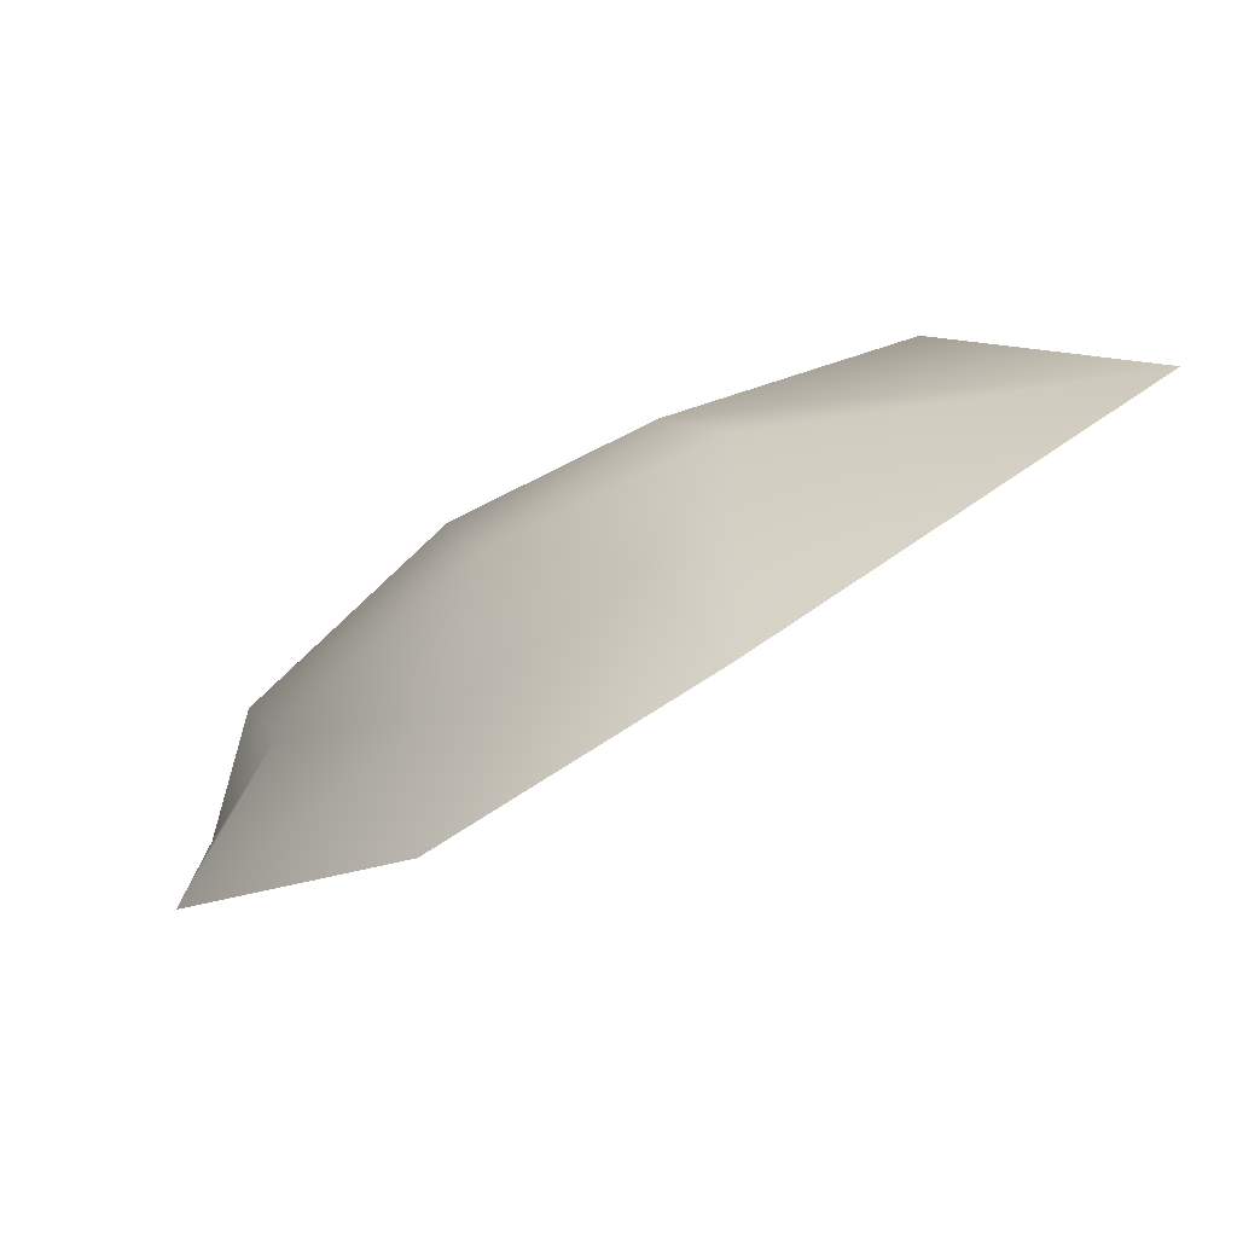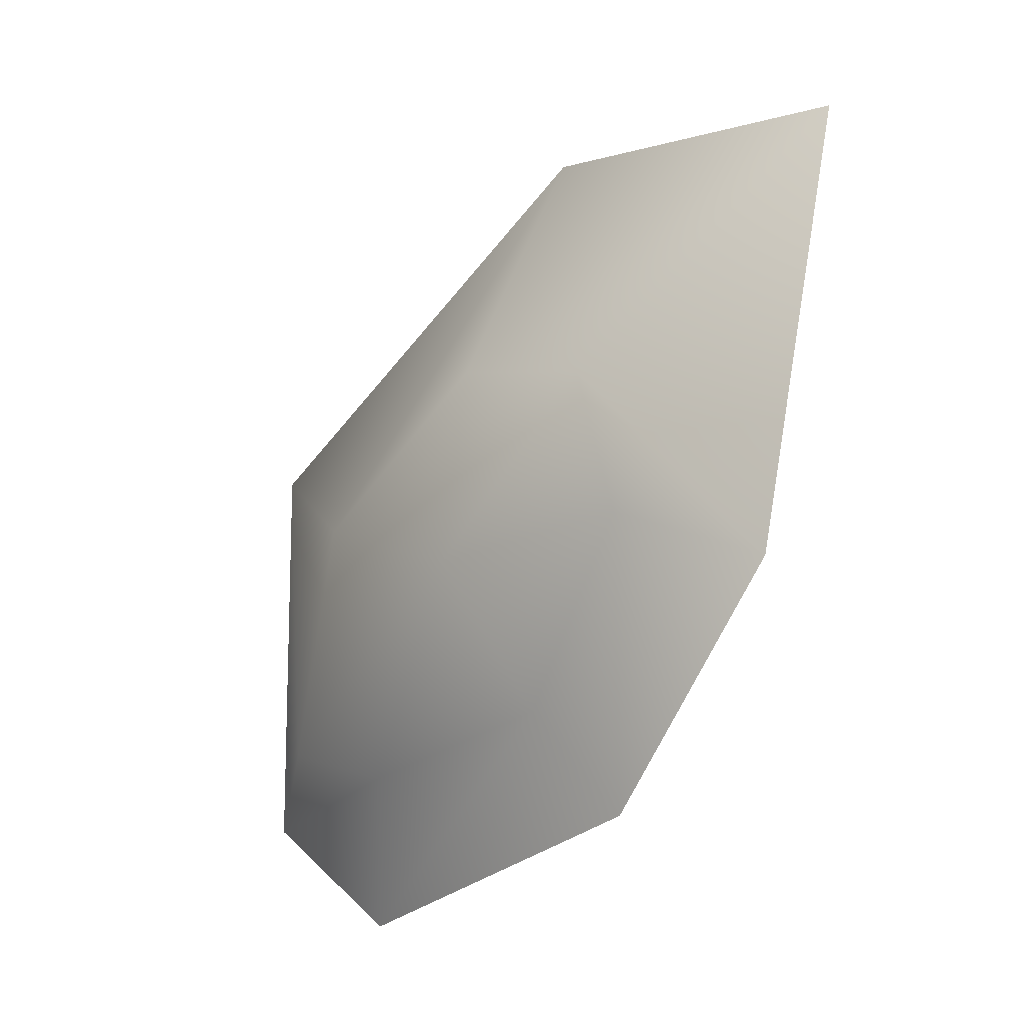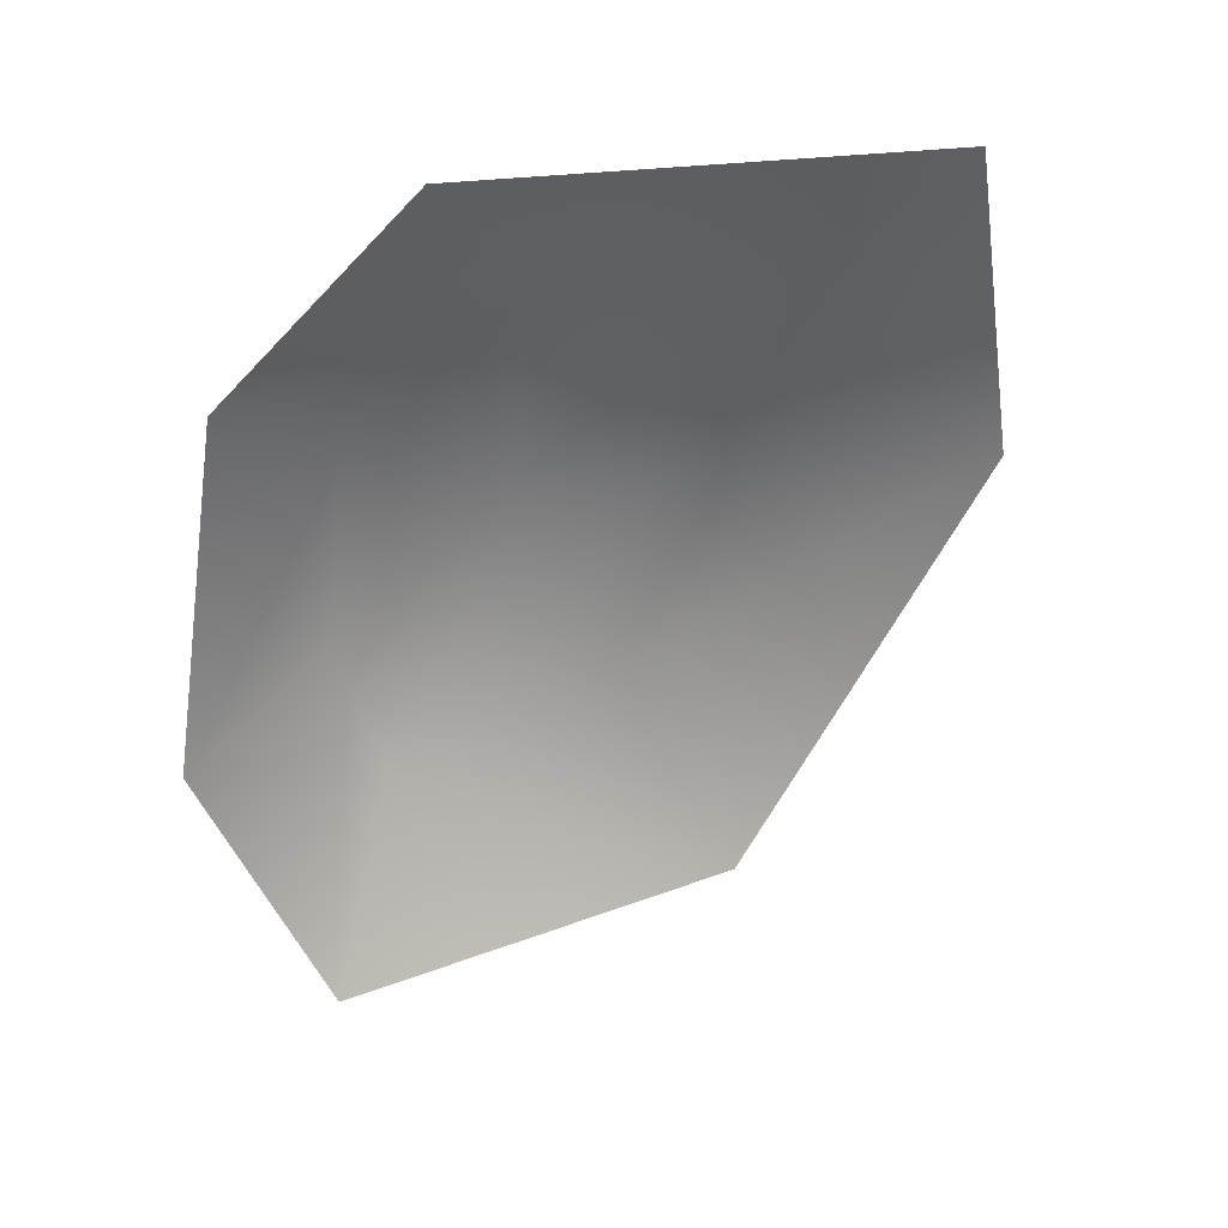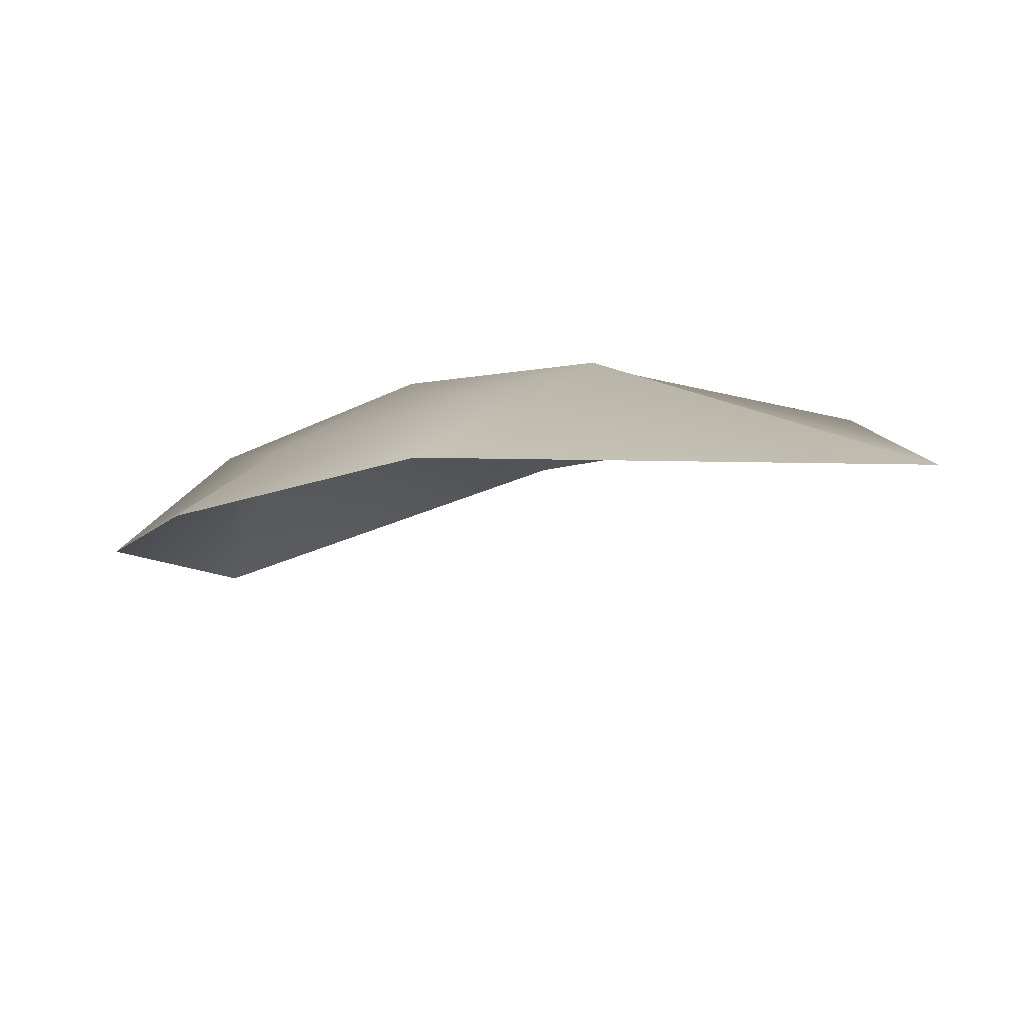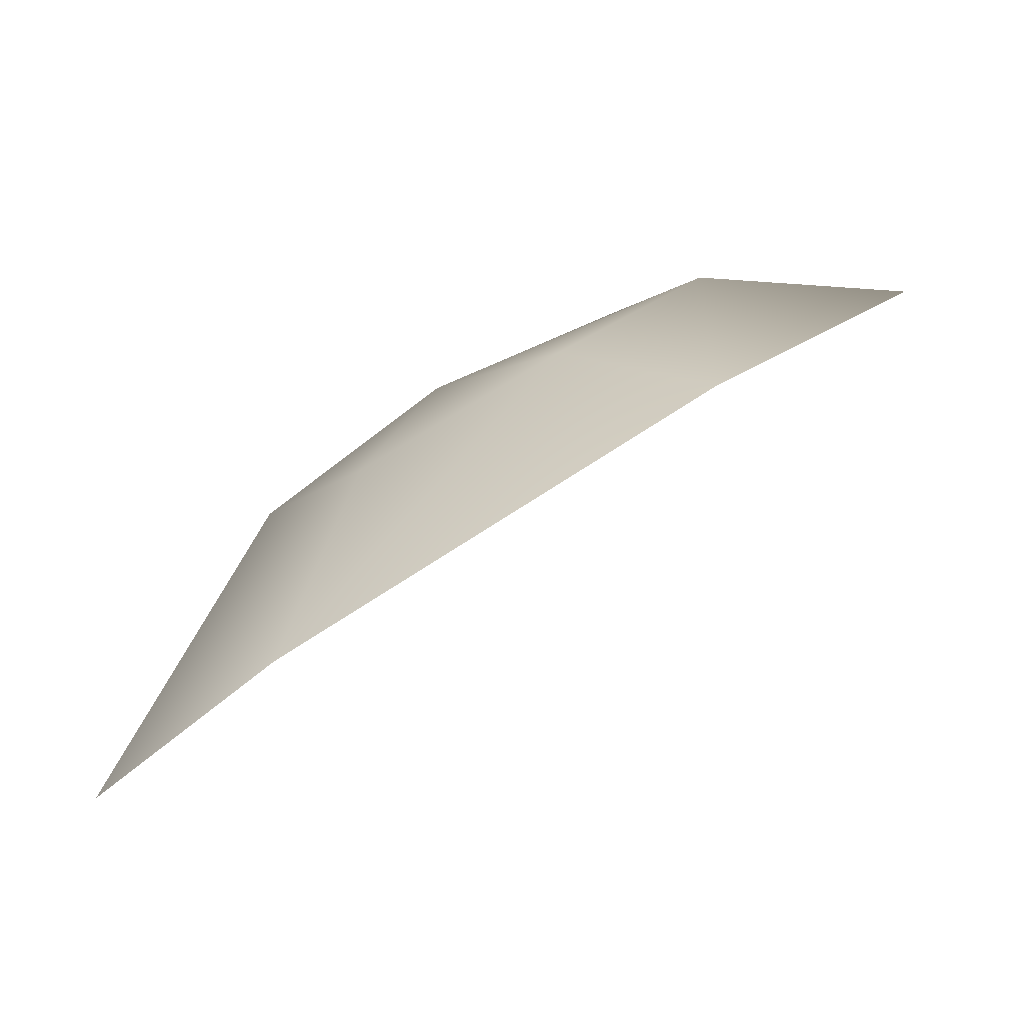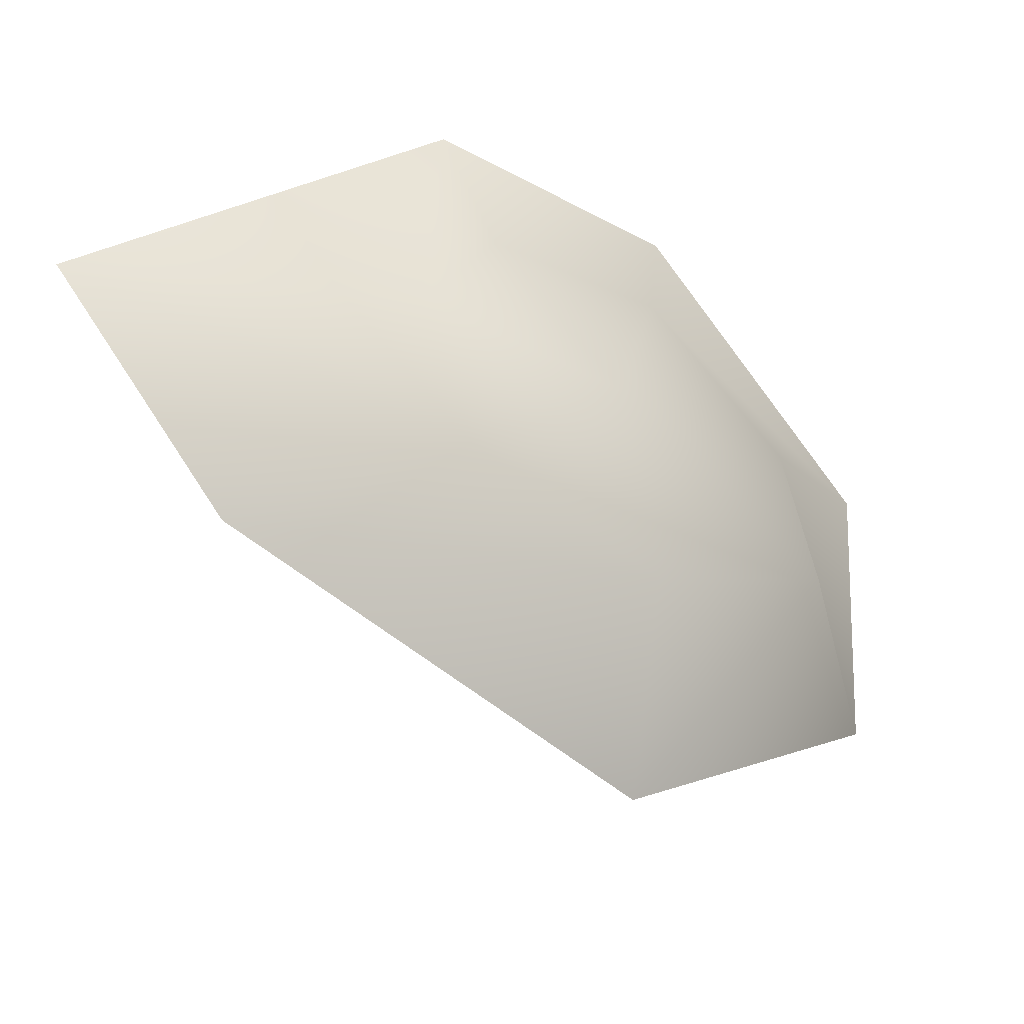
<metadata>
{"format":"obj","ext":"obj","renderer":"f3d","projection":"perspective","resolution":1024,"background":"white","views":[{"elev":56.1,"azim":161.5,"up":"+Y"},{"elev":73.7,"azim":120.2,"up":"+Y"},{"elev":-12.8,"azim":-143.9,"up":"+Y"},{"elev":45.0,"azim":-161.0,"up":"+Y"},{"elev":56.8,"azim":-68.2,"up":"+Z"},{"elev":31.4,"azim":-16.3,"up":"+Y"}]}
</metadata>
<code>
v 41 49 5
v -24 52 33
v 40 -3 55
v 41 49 5
v -32 90 -7
v -24 52 33
v 41 49 5
v 6 92 -43
v -32 90 -7
v 41 49 5
v 72 53 -50
v 6 92 -43
v 41 49 5
v 113 1 -9
v 72 53 -50
v 41 49 5
v 117 -35 27
v 113 1 -9
v 41 49 5
v 40 -3 55
v 117 -35 27
v 40 -3 55
v -116 43 45
v 18 -70 95
v 40 -3 55
v -24 52 33
v -116 43 45
v -24 52 33
v -156 107 -37
v -116 43 45
v -24 52 33
v -32 90 -7
v -156 107 -37
v -32 90 -7
v 0 114 -95
v -156 107 -37
v -32 90 -7
v 6 92 -43
v 0 114 -95
v 6 92 -43
v 89 58 -94
v 0 114 -95
v 6 92 -43
v 72 53 -50
v 89 58 -94
v 72 53 -50
v 156 -42 -33
v 89 58 -94
v 72 53 -50
v 113 1 -9
v 156 -42 -33
v 113 1 -9
v 139 -114 29
v 156 -42 -33
v 113 1 -9
v 117 -35 27
v 139 -114 29
v 117 -35 27
v 18 -70 95
v 139 -114 29
v 117 -35 27
v 40 -3 55
v 18 -70 95
f 1 2 3
f 4 5 6
f 7 8 9
f 10 11 12
f 13 14 15
f 16 17 18
f 19 20 21
f 22 23 24
f 25 26 27
f 28 29 30
f 31 32 33
f 34 35 36
f 37 38 39
f 40 41 42
f 43 44 45
f 46 47 48
f 49 50 51
f 52 53 54
f 55 56 57
f 58 59 60
f 61 62 63

</code>
